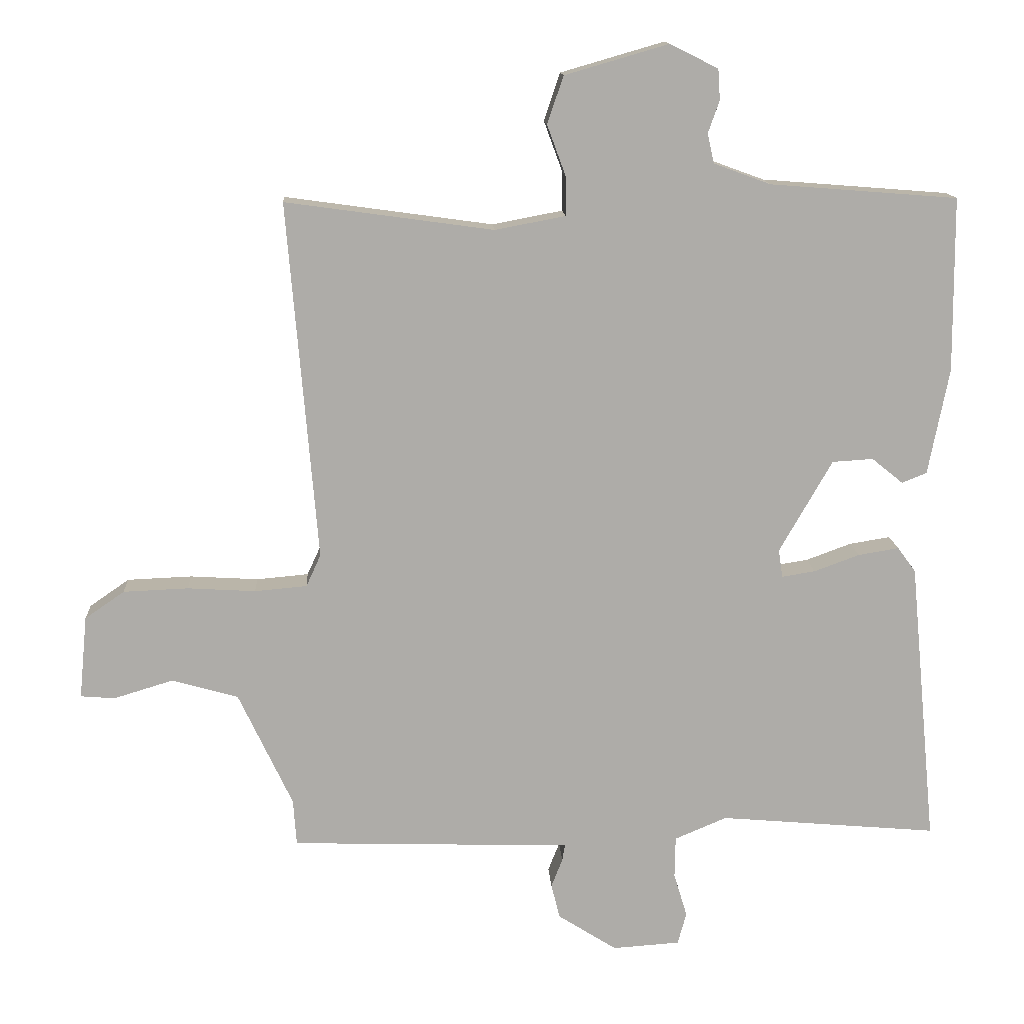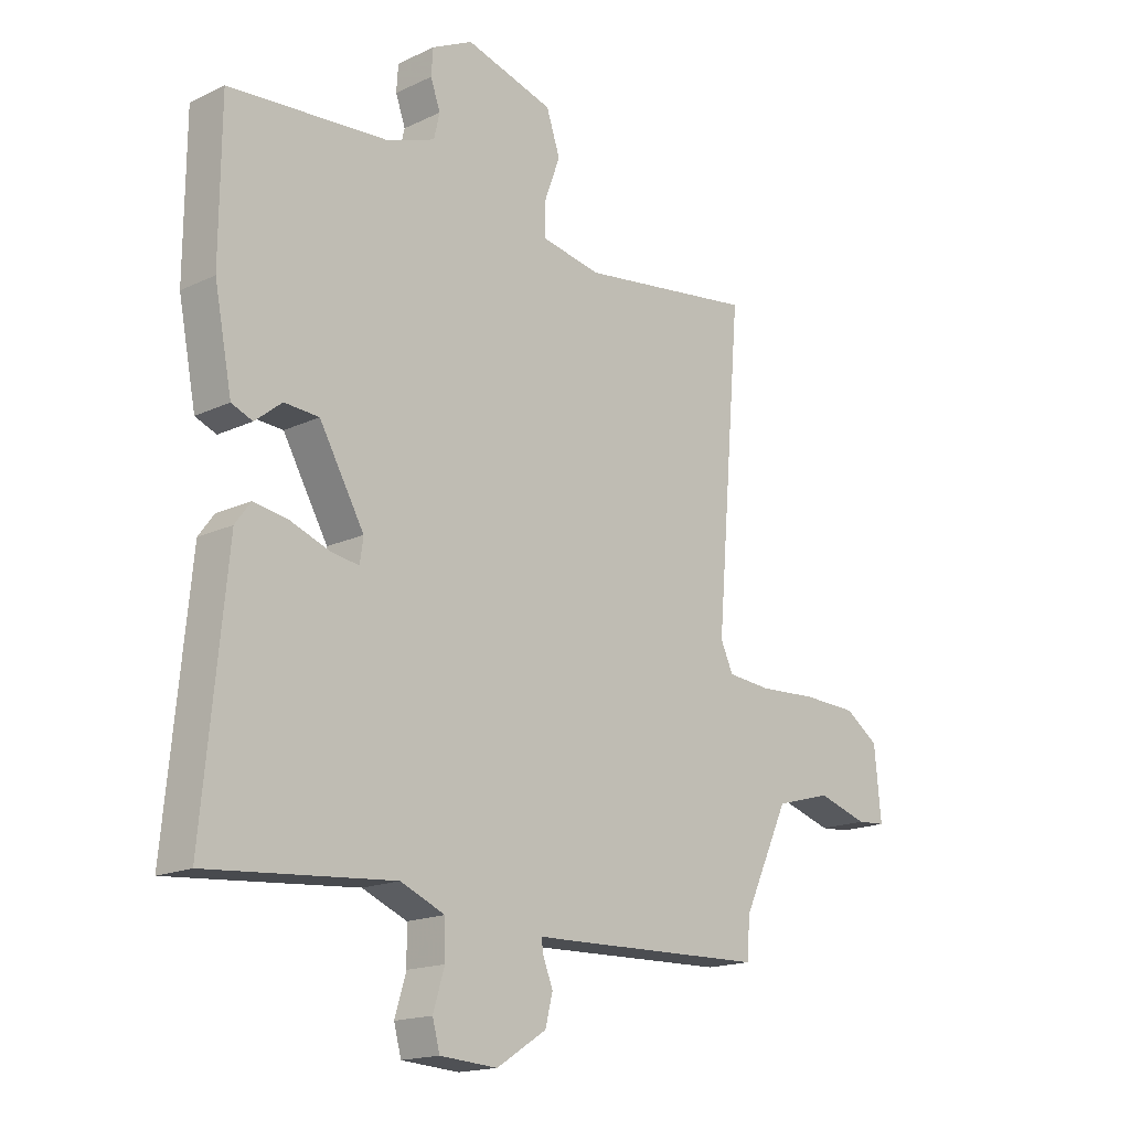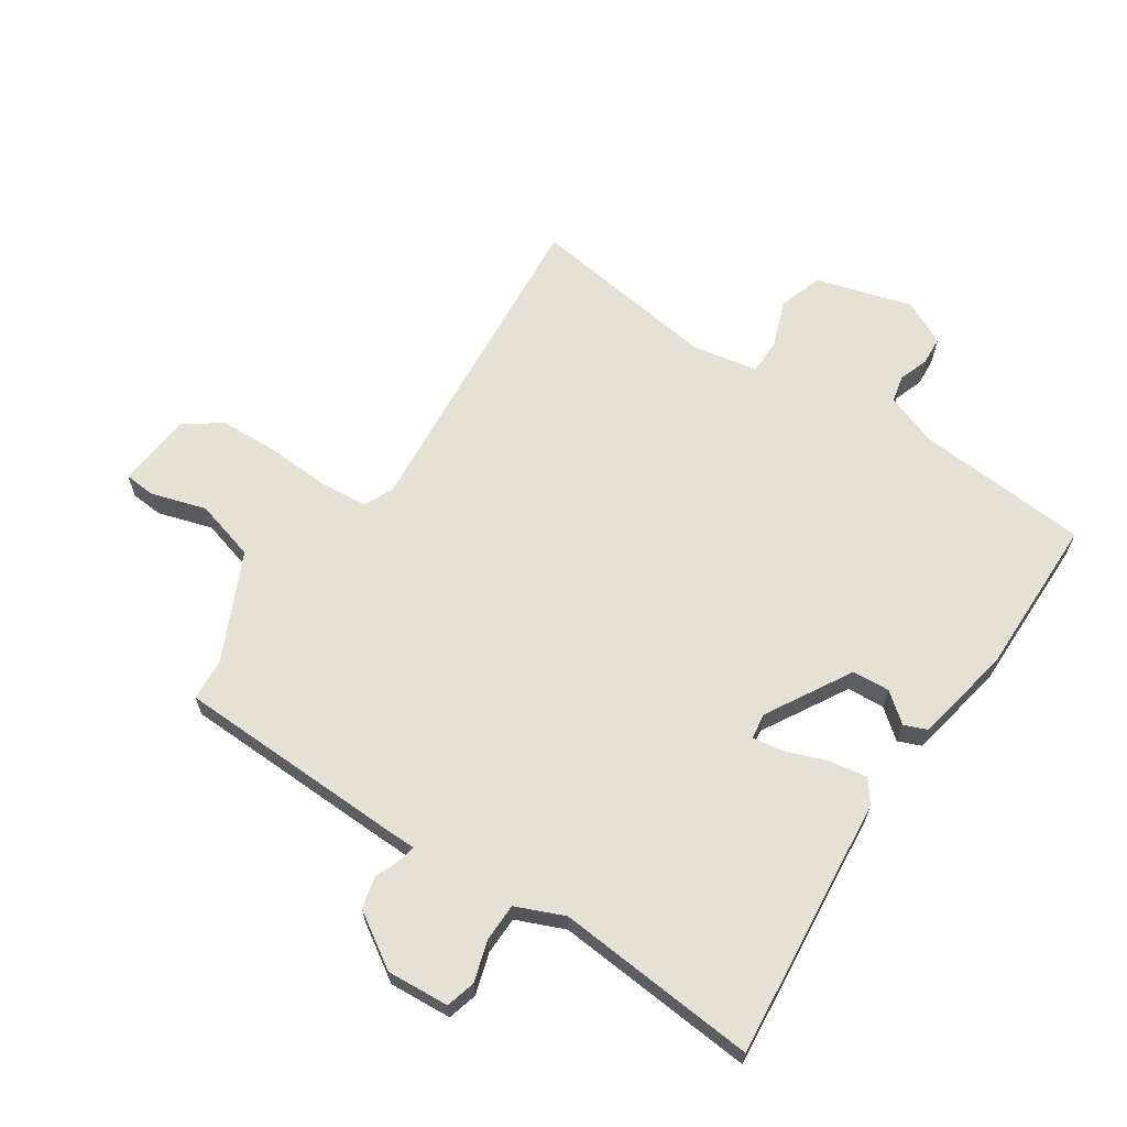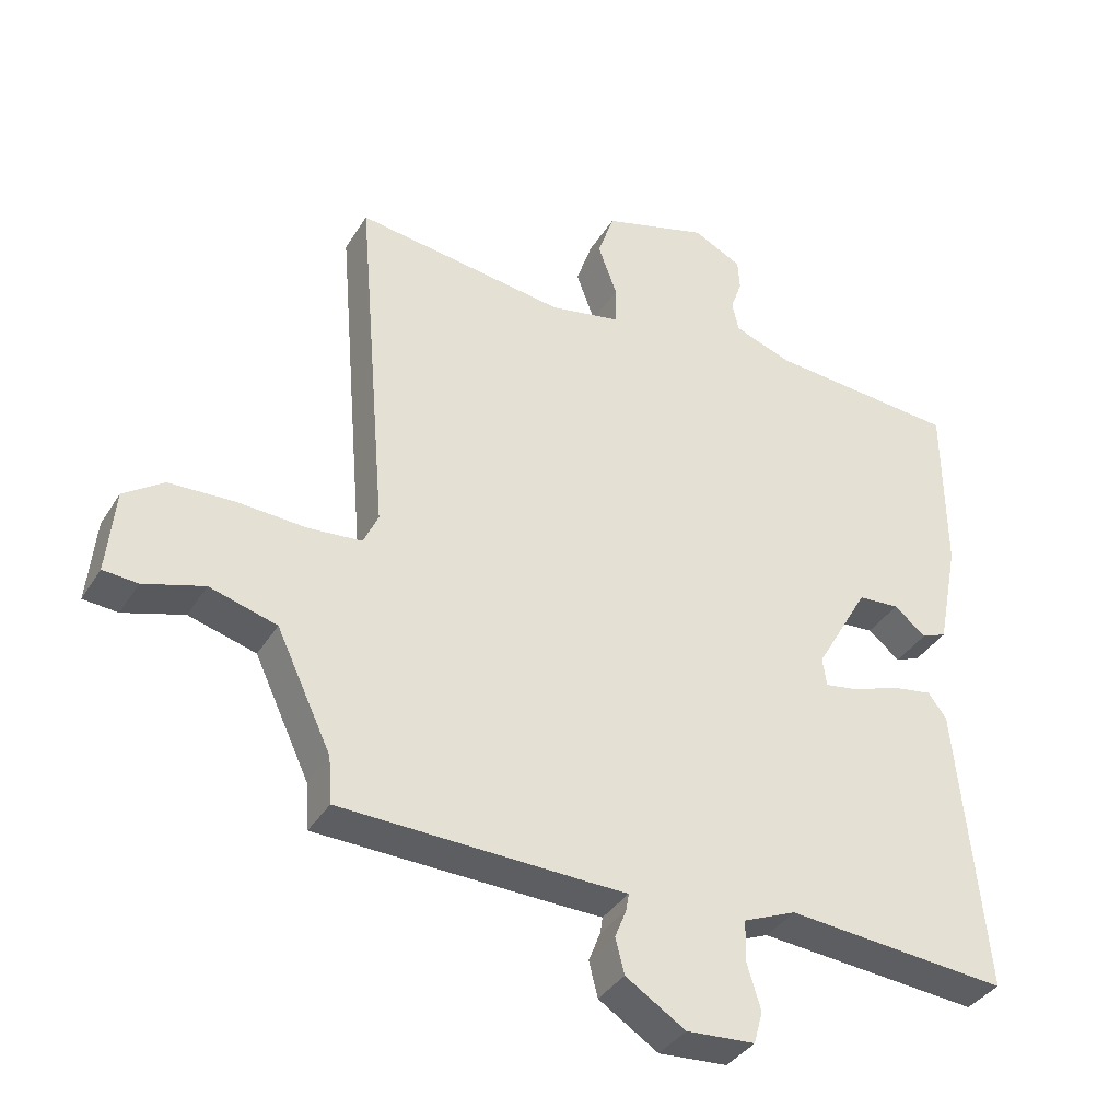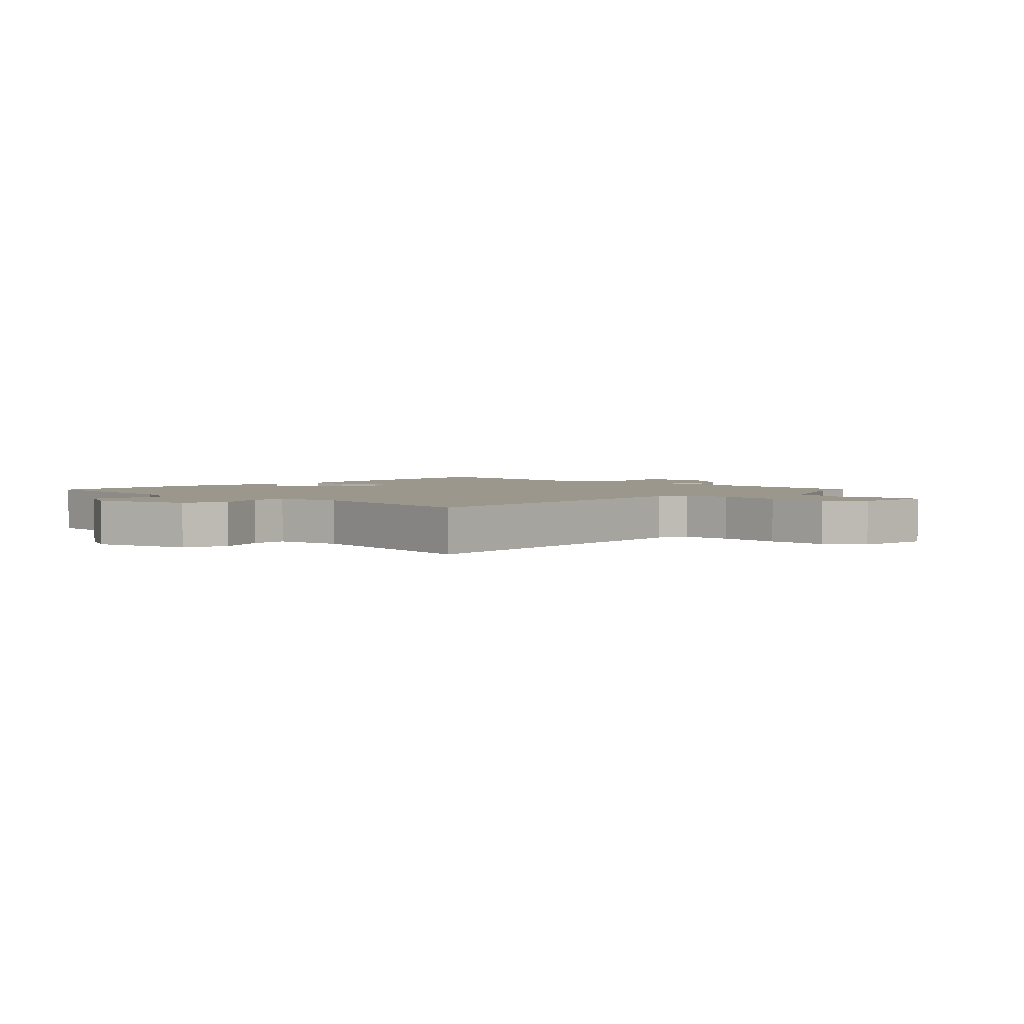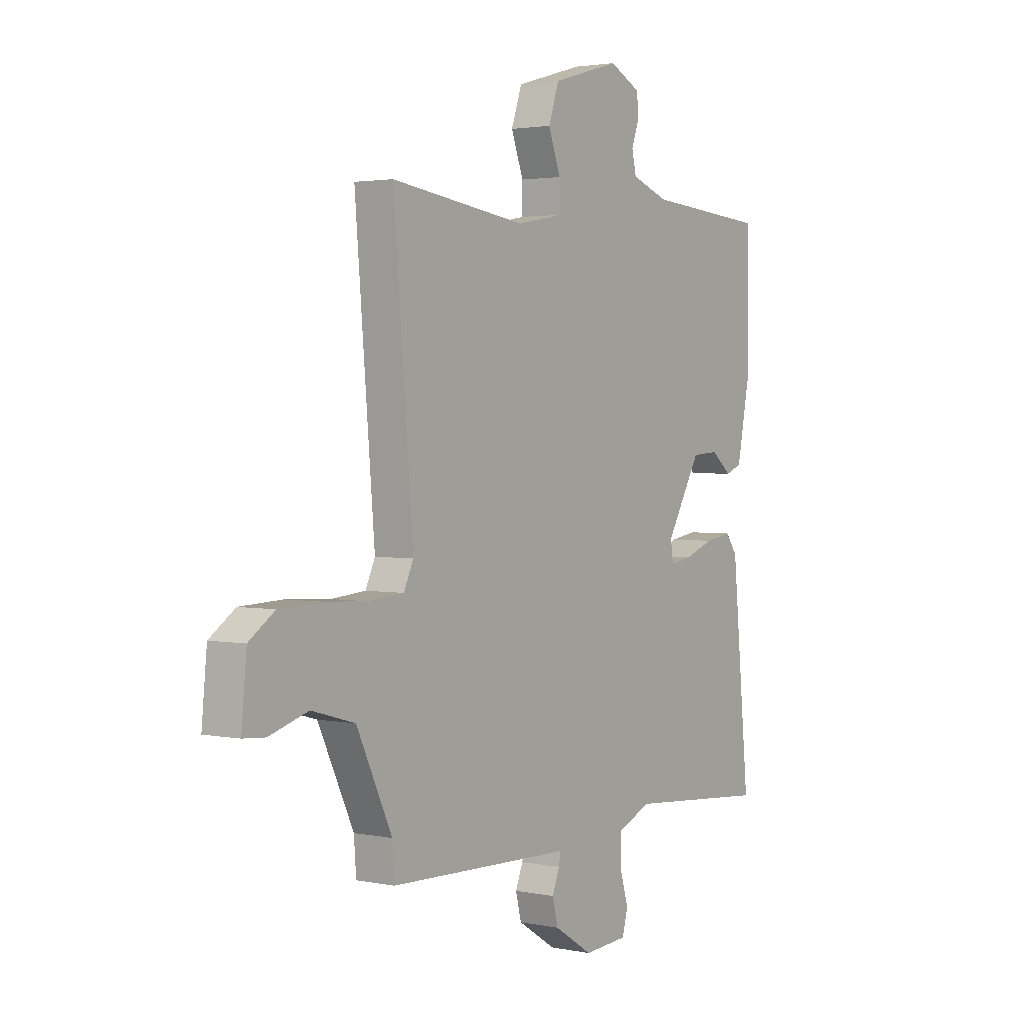
<metadata>
{"format":"obj","ext":"obj","renderer":"f3d","projection":"perspective","resolution":1024,"background":"white","views":[{"elev":13.5,"azim":176.9,"up":"+Z"},{"elev":-16.9,"azim":-46.5,"up":"+Z"},{"elev":64.8,"azim":-146.4,"up":"+Y"},{"elev":-37.0,"azim":151.9,"up":"+Z"},{"elev":2.8,"azim":44.5,"up":"+Y"},{"elev":2.4,"azim":125.3,"up":"+Z"}]}
</metadata>
<code>
v 0.5 0.07 0.5
v 0.455 0.07 -0.036
v 0.477 0.07 -0.084
v 0.555 0.07 -0.091
v 0.657 0.07 -0.085
v 0.754 0.07 -0.089
v 0.813 0.07 -0.13
v 0.825 0.07 -0.254
v 0.774 0.07 -0.258
v 0.685 0.07 -0.231
v 0.586 0.07 -0.259
v 0.505 0.07 -0.431
v 0.5 0.07 -0.5
v 0.132 0.07 -0.511
v 0.08 0.07 -0.512
v 0.084 0.07 -0.537
v 0.101 0.07 -0.58
v 0.088 0.07 -0.632
v 0 0.07 -0.688
v -0.101 0.07 -0.681
v -0.114 0.07 -0.633
v -0.094 0.07 -0.567
v -0.095 0.07 -0.505
v -0.173 0.07 -0.472
v -0.5 0.07 -0.5
v -0.459 0.07 -0.074
v -0.432 0.07 -0.037
v -0.371 0.07 -0.047
v -0.303 0.07 -0.072
v -0.253 0.07 -0.08
v -0.247 0.07 -0.038
v -0.326 0.07 0.1
v -0.387 0.07 0.104
v -0.434 0.07 0.066
v -0.471 0.07 0.081
v -0.502 0.07 0.24
v -0.5 0.07 0.5
v -0.22 0.07 0.522
v -0.135 0.07 0.553
v -0.125 0.07 0.597
v -0.142 0.07 0.645
v -0.139 0.07 0.691
v -0.067 0.07 0.727
v 0.088 0.07 0.682
v 0.112 0.07 0.611
v 0.084 0.07 0.535
v 0.084 0.07 0.477
v 0.189 0.07 0.457
v 0.5 0 0.5
v 0.455 0 -0.036
v 0.477 0 -0.084
v 0.555 0 -0.091
v 0.657 0 -0.085
v 0.754 0 -0.089
v 0.813 0 -0.13
v 0.825 0 -0.254
v 0.774 0 -0.258
v 0.685 0 -0.231
v 0.586 0 -0.259
v 0.505 0 -0.431
v 0.5 0 -0.5
v 0.132 0 -0.511
v 0.08 0 -0.512
v 0.084 0 -0.537
v 0.101 0 -0.58
v 0.088 0 -0.632
v 0 0 -0.688
v -0.101 0 -0.681
v -0.114 0 -0.633
v -0.094 0 -0.567
v -0.095 0 -0.505
v -0.173 0 -0.472
v -0.5 0 -0.5
v -0.459 0 -0.074
v -0.432 0 -0.037
v -0.371 0 -0.047
v -0.303 0 -0.072
v -0.253 0 -0.08
v -0.247 0 -0.038
v -0.326 0 0.1
v -0.387 0 0.104
v -0.434 0 0.066
v -0.471 0 0.081
v -0.502 0 0.24
v -0.5 0 0.5
v -0.22 0 0.522
v -0.135 0 0.553
v -0.125 0 0.597
v -0.142 0 0.645
v -0.139 0 0.691
v -0.067 0 0.727
v 0.088 0 0.682
v 0.112 0 0.611
v 0.084 0 0.535
v 0.084 0 0.477
v 0.189 0 0.457
f 44 45 46
f 43 44 46
f 42 43 46
f 41 42 46
f 40 41 46
f 39 40 46 47
f 38 39 47
f 36 37 38
f 35 36 38
f 34 35 38
f 33 34 38
f 38 47 48
f 33 38 48
f 32 33 48
f 27 28 29
f 26 27 29
f 25 26 29
f 24 25 29
f 23 24 29 30
f 20 21 22
f 19 20 22
f 18 19 22
f 17 18 22
f 16 17 22
f 15 16 22 23
f 23 30 31
f 15 23 31
f 14 15 31
f 13 14 31
f 12 13 31
f 8 9 10
f 7 8 10
f 6 7 10
f 5 6 10
f 4 5 10
f 3 4 10 11
f 48 1 2
f 32 48 2
f 31 32 2
f 3 11 12 31
f 2 3 31
f 94 93 92
f 94 92 91
f 94 91 90
f 94 90 89
f 94 89 88
f 95 94 88 87
f 95 87 86
f 86 85 84
f 86 84 83
f 86 83 82
f 86 82 81
f 96 95 86
f 96 86 81
f 96 81 80
f 77 76 75
f 77 75 74
f 77 74 73
f 77 73 72
f 78 77 72 71
f 70 69 68
f 70 68 67
f 70 67 66
f 70 66 65
f 70 65 64
f 71 70 64 63
f 79 78 71
f 79 71 63
f 79 63 62
f 79 62 61
f 79 61 60
f 58 57 56
f 58 56 55
f 58 55 54
f 58 54 53
f 58 53 52
f 59 58 52 51
f 50 49 96
f 50 96 80
f 50 80 79
f 79 60 59 51
f 79 51 50
f 1 49 50 2
f 2 50 51 3
f 3 51 52 4
f 4 52 53 5
f 5 53 54 6
f 6 54 55 7
f 7 55 56 8
f 8 56 57 9
f 9 57 58 10
f 10 58 59 11
f 11 59 60 12
f 12 60 61 13
f 13 61 62 14
f 14 62 63 15
f 15 63 64 16
f 16 64 65 17
f 17 65 66 18
f 18 66 67 19
f 19 67 68 20
f 20 68 69 21
f 21 69 70 22
f 22 70 71 23
f 23 71 72 24
f 24 72 73 25
f 25 73 74 26
f 26 74 75 27
f 27 75 76 28
f 28 76 77 29
f 29 77 78 30
f 30 78 79 31
f 31 79 80 32
f 32 80 81 33
f 33 81 82 34
f 34 82 83 35
f 35 83 84 36
f 36 84 85 37
f 37 85 86 38
f 38 86 87 39
f 39 87 88 40
f 40 88 89 41
f 41 89 90 42
f 42 90 91 43
f 43 91 92 44
f 44 92 93 45
f 45 93 94 46
f 46 94 95 47
f 47 95 96 48
f 48 96 49 1

</code>
